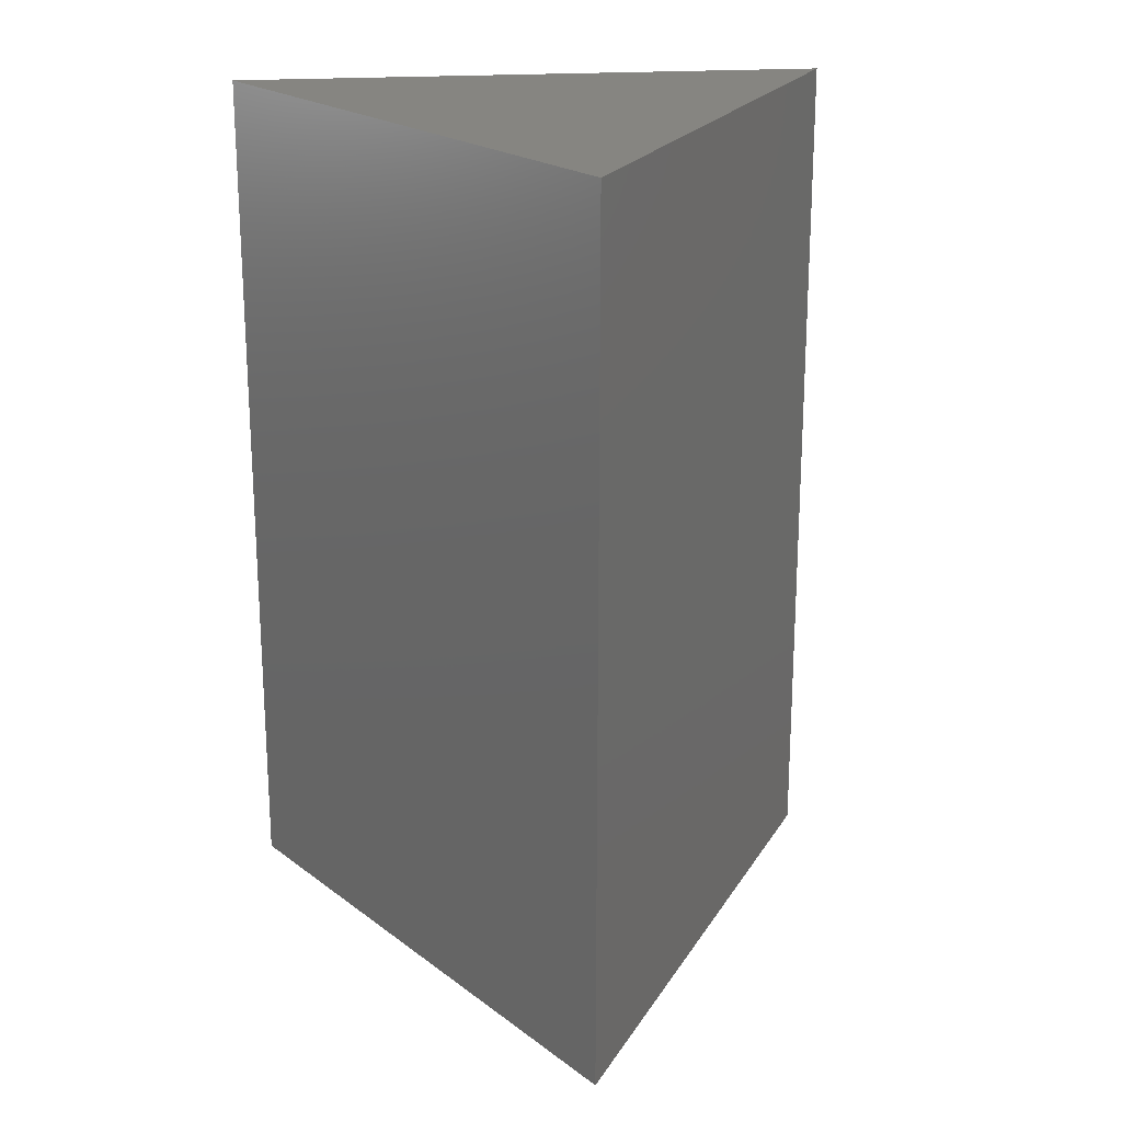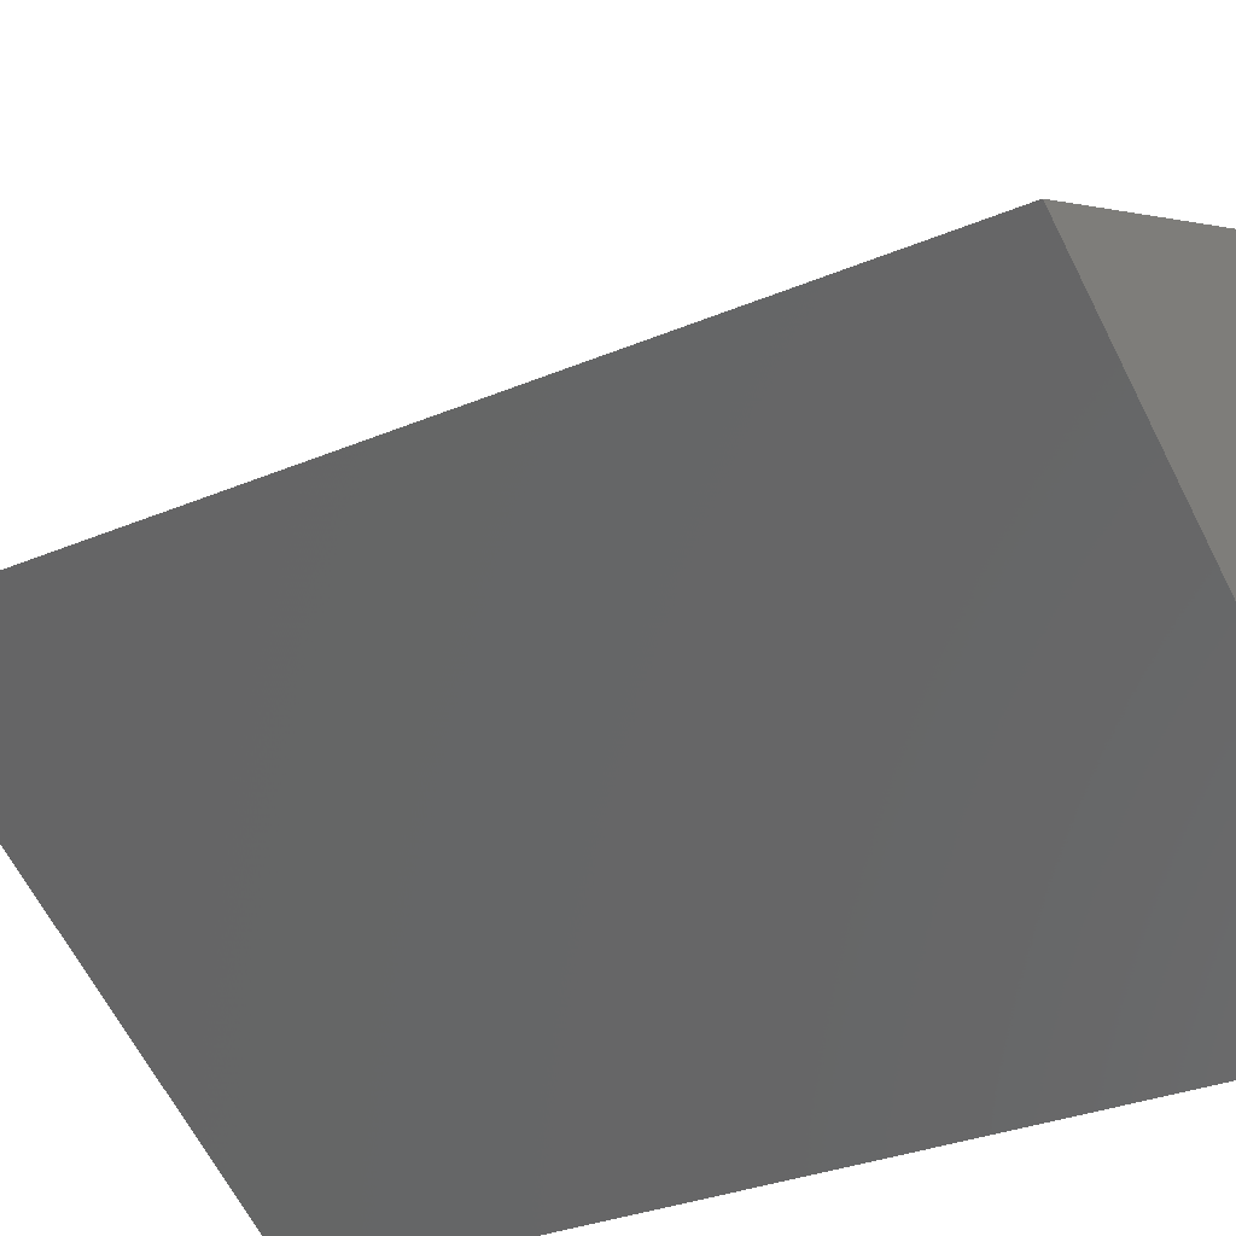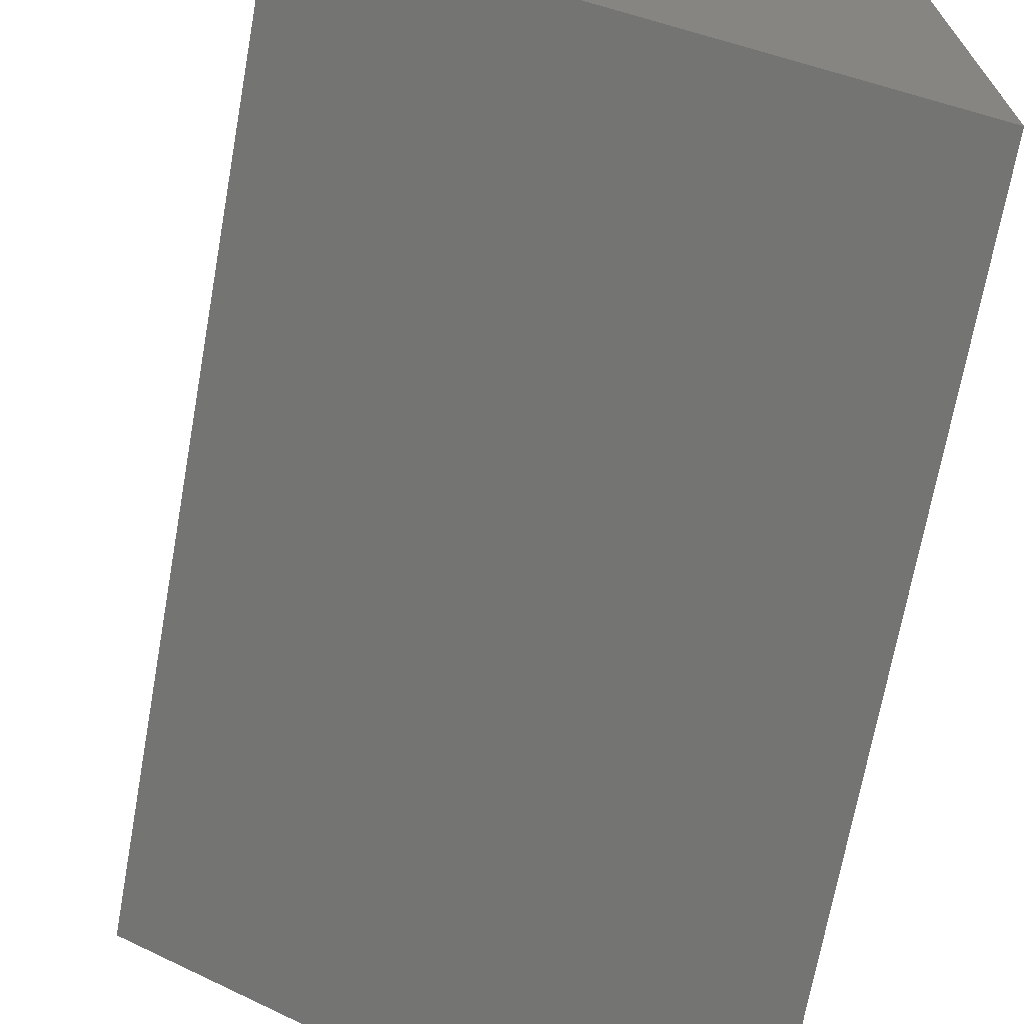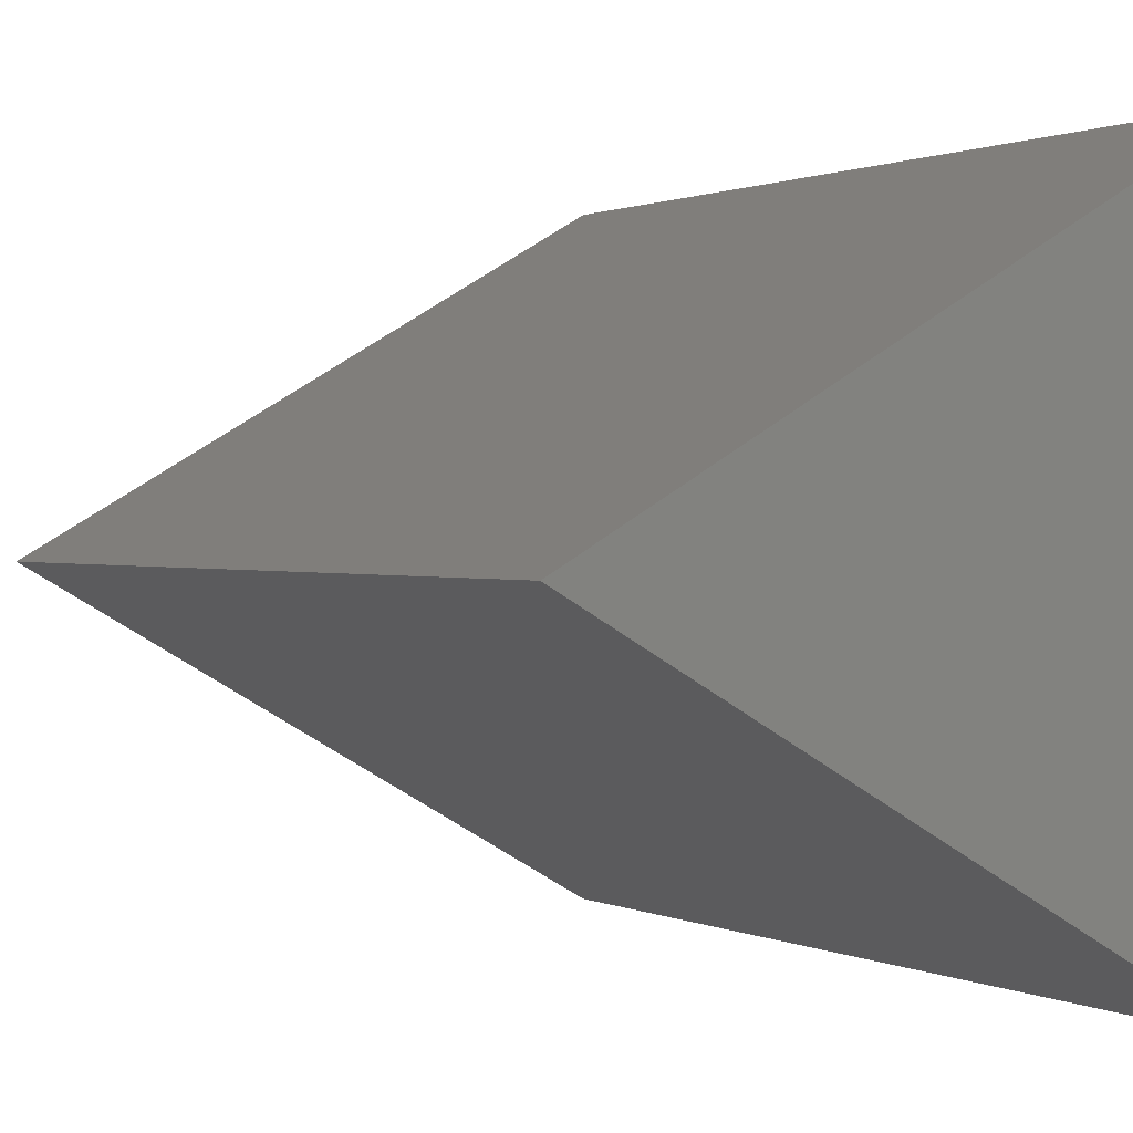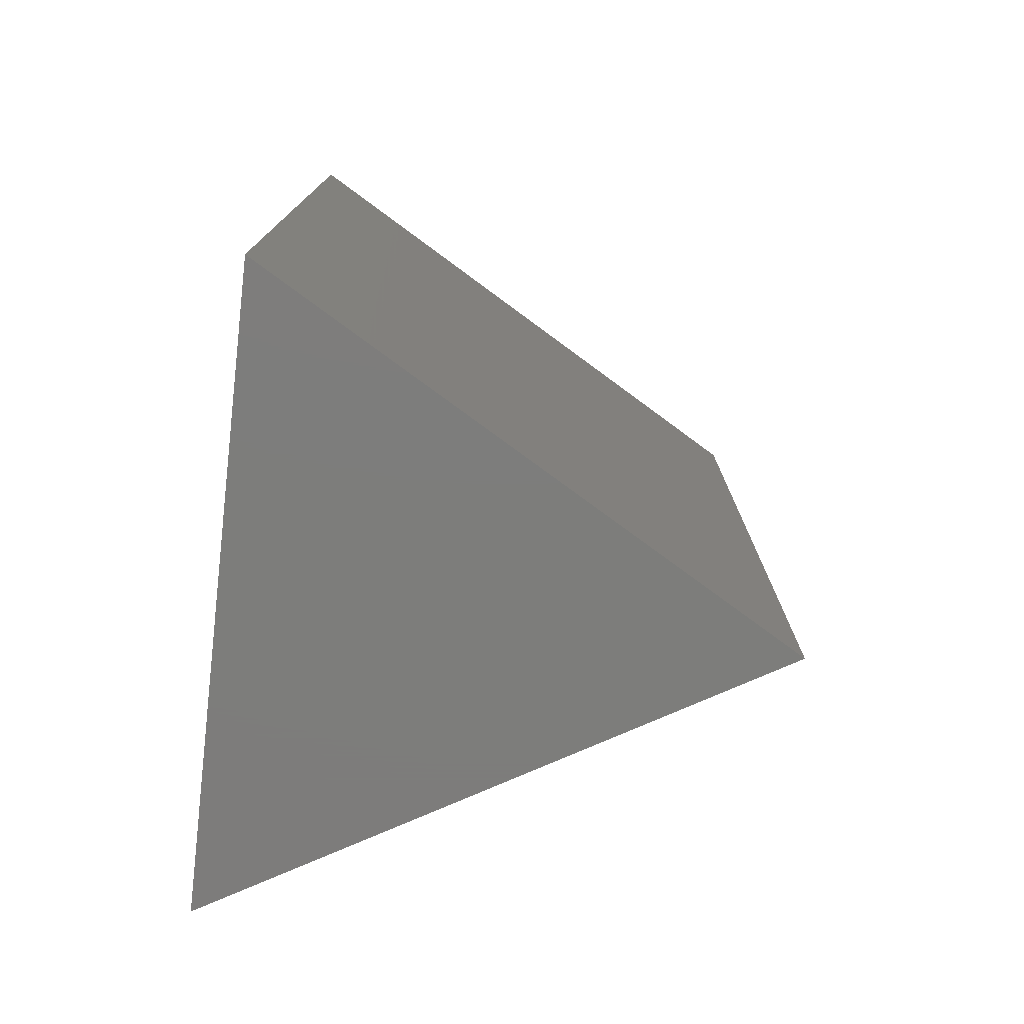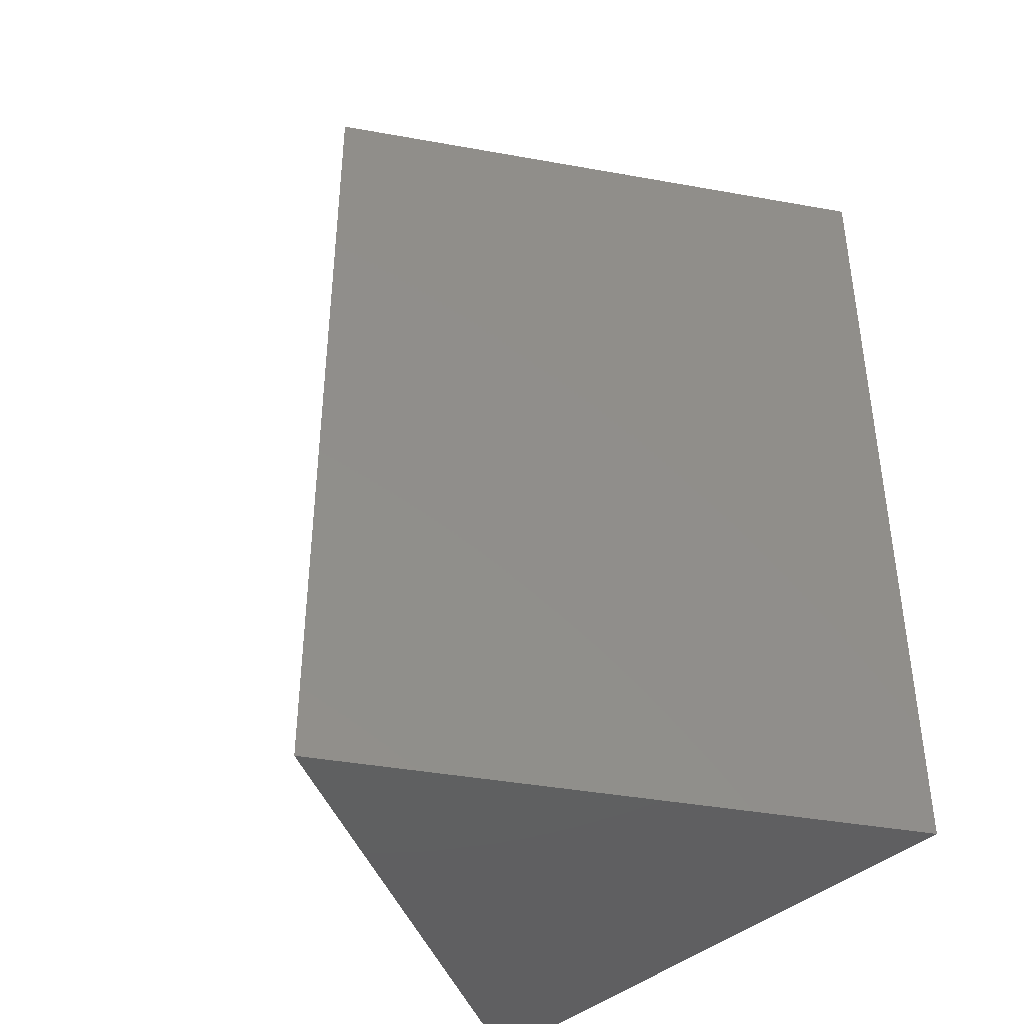
<metadata>
{"format":"stl","ext":"stl","renderer":"f3d","projection":"perspective","resolution":1024,"background":"white","views":[{"elev":21.1,"azim":82.8,"up":"+Y"},{"elev":-30.7,"azim":121.7,"up":"+Z"},{"elev":-69.4,"azim":169.8,"up":"+Z"},{"elev":0.9,"azim":150.7,"up":"+Z"},{"elev":-76.5,"azim":-6.4,"up":"+Y"},{"elev":-40.6,"azim":137.6,"up":"+Y"}]}
</metadata>
<code>
# stl→obj: 8 verts, 8 faces
v 30 50 17.32
v 0 50 34.64
v 30 0 17.32
v 0 0 34.64
v 0 50 0
v 0 -2.776e-14 0
v 30 -2.776e-14 17.32
v 0 0 0
f 1 2 3
f 3 2 4
f 5 1 6
f 6 1 7
f 2 5 4
f 4 5 8
f 1 5 2
f 4 8 3

</code>
